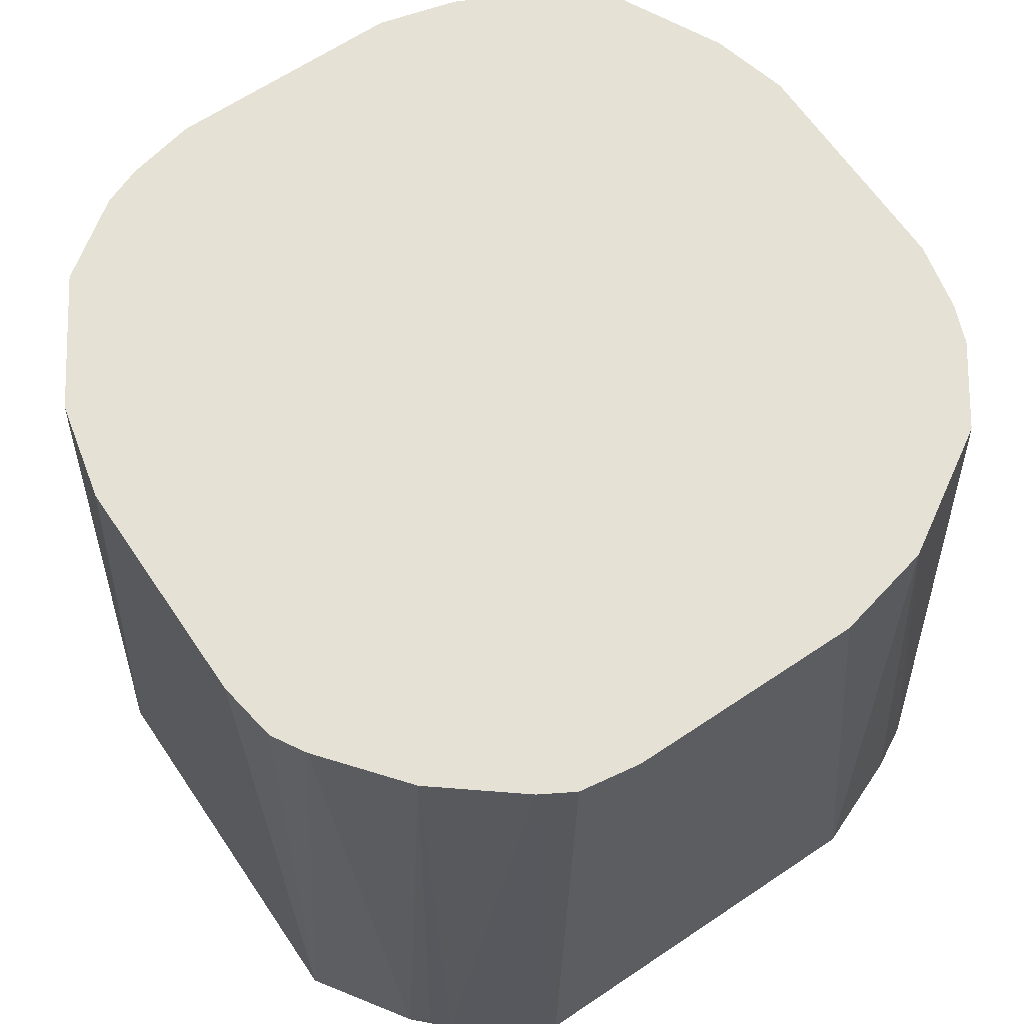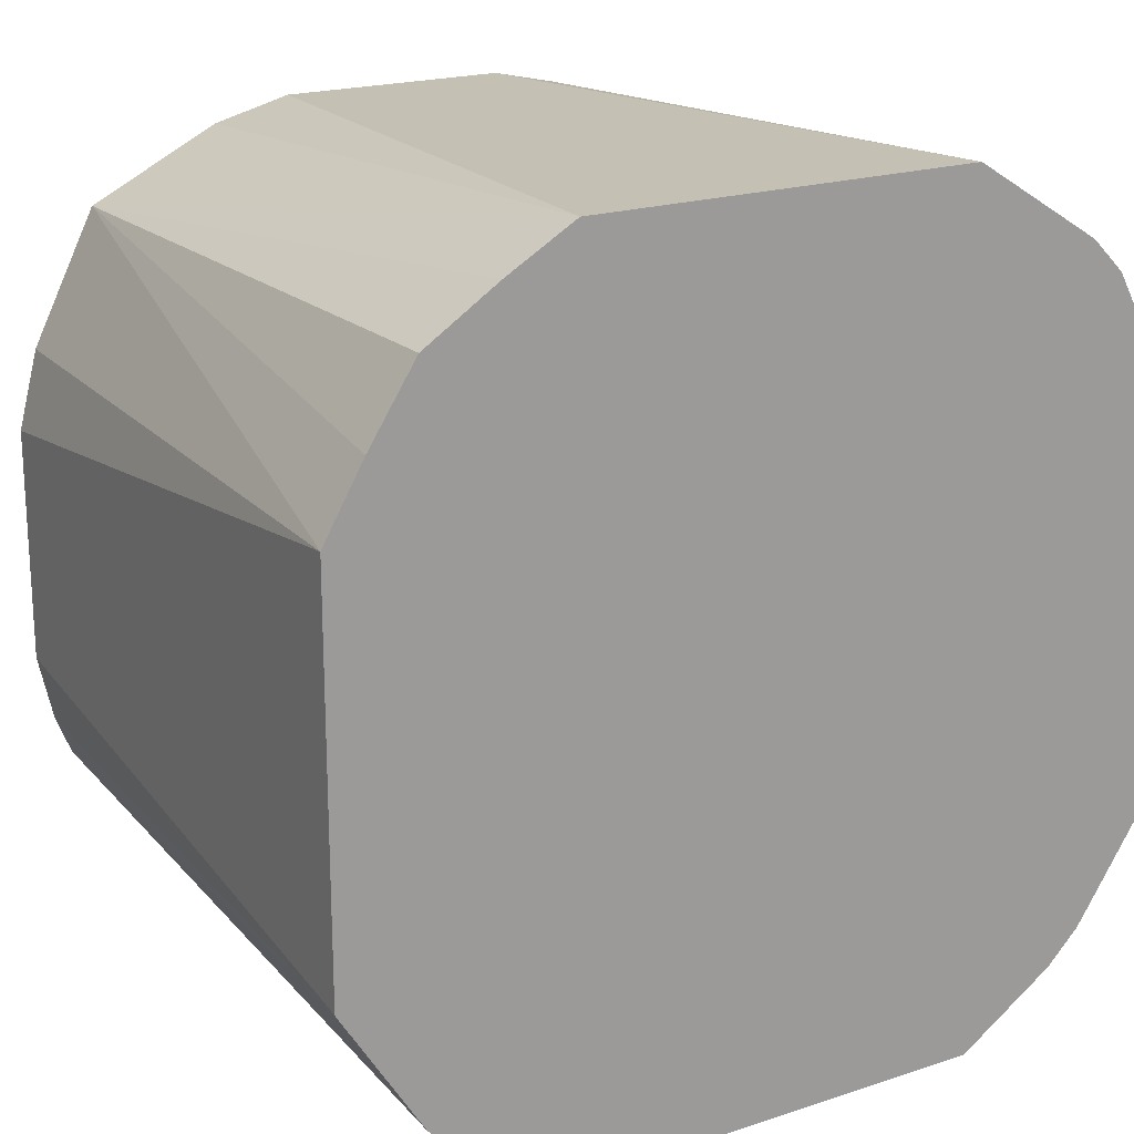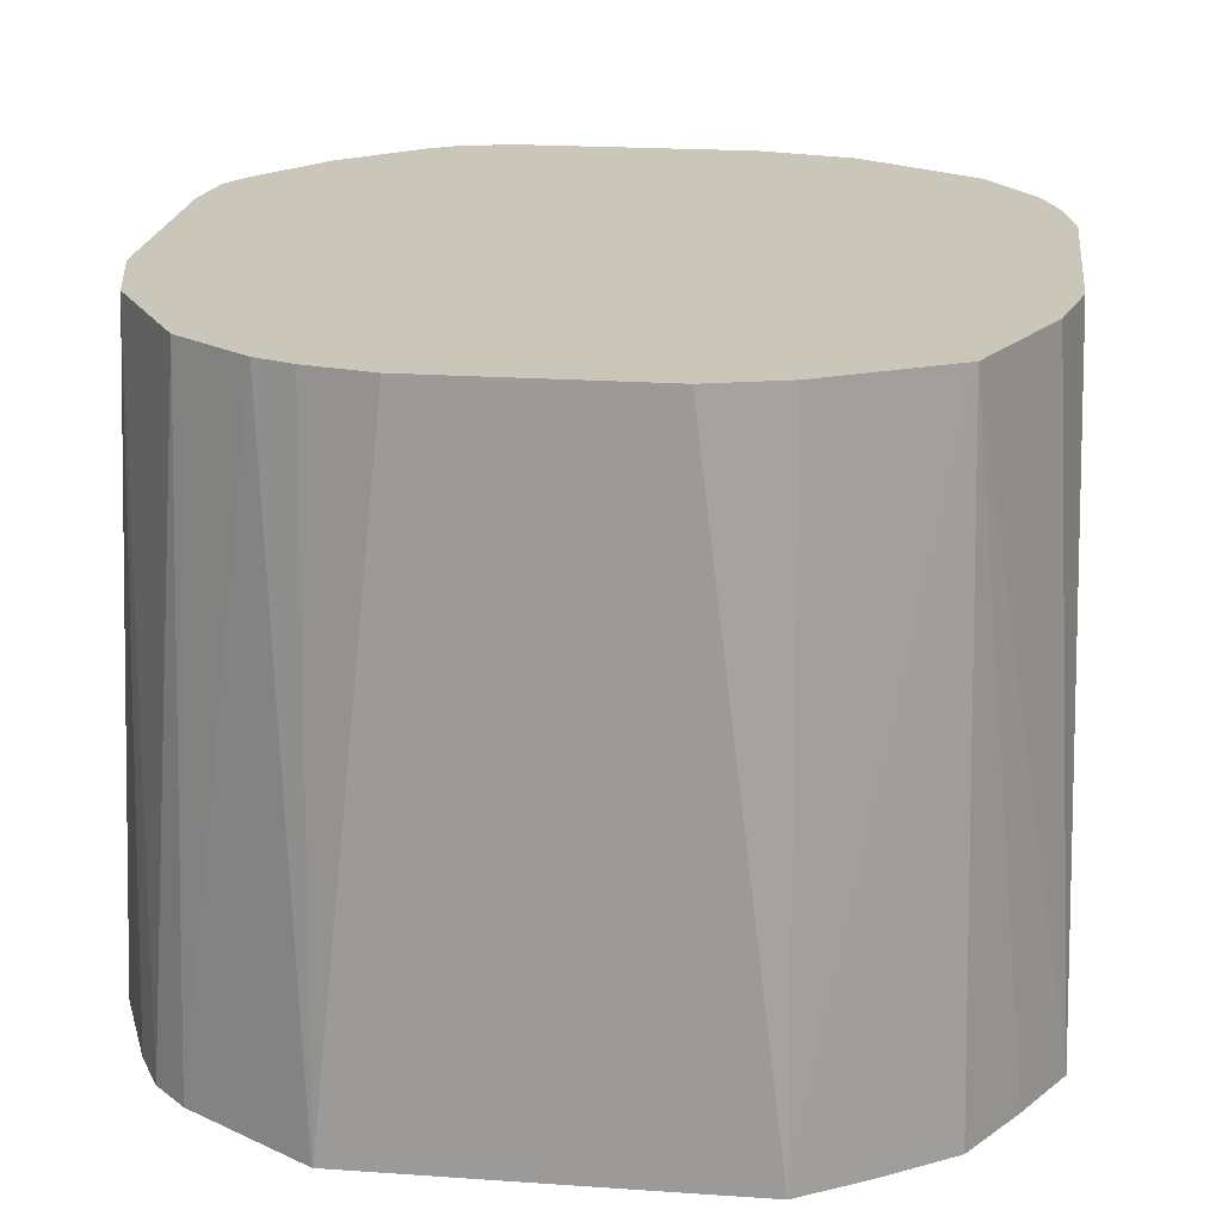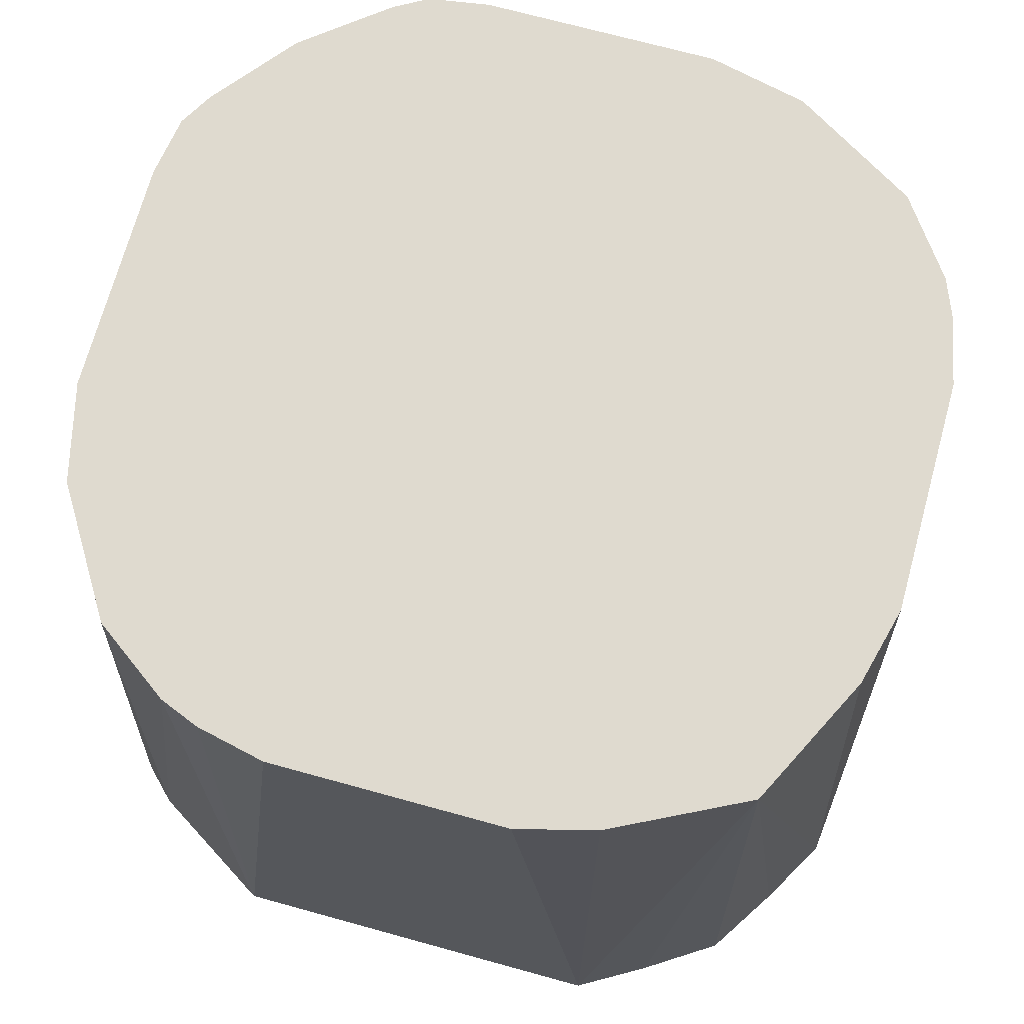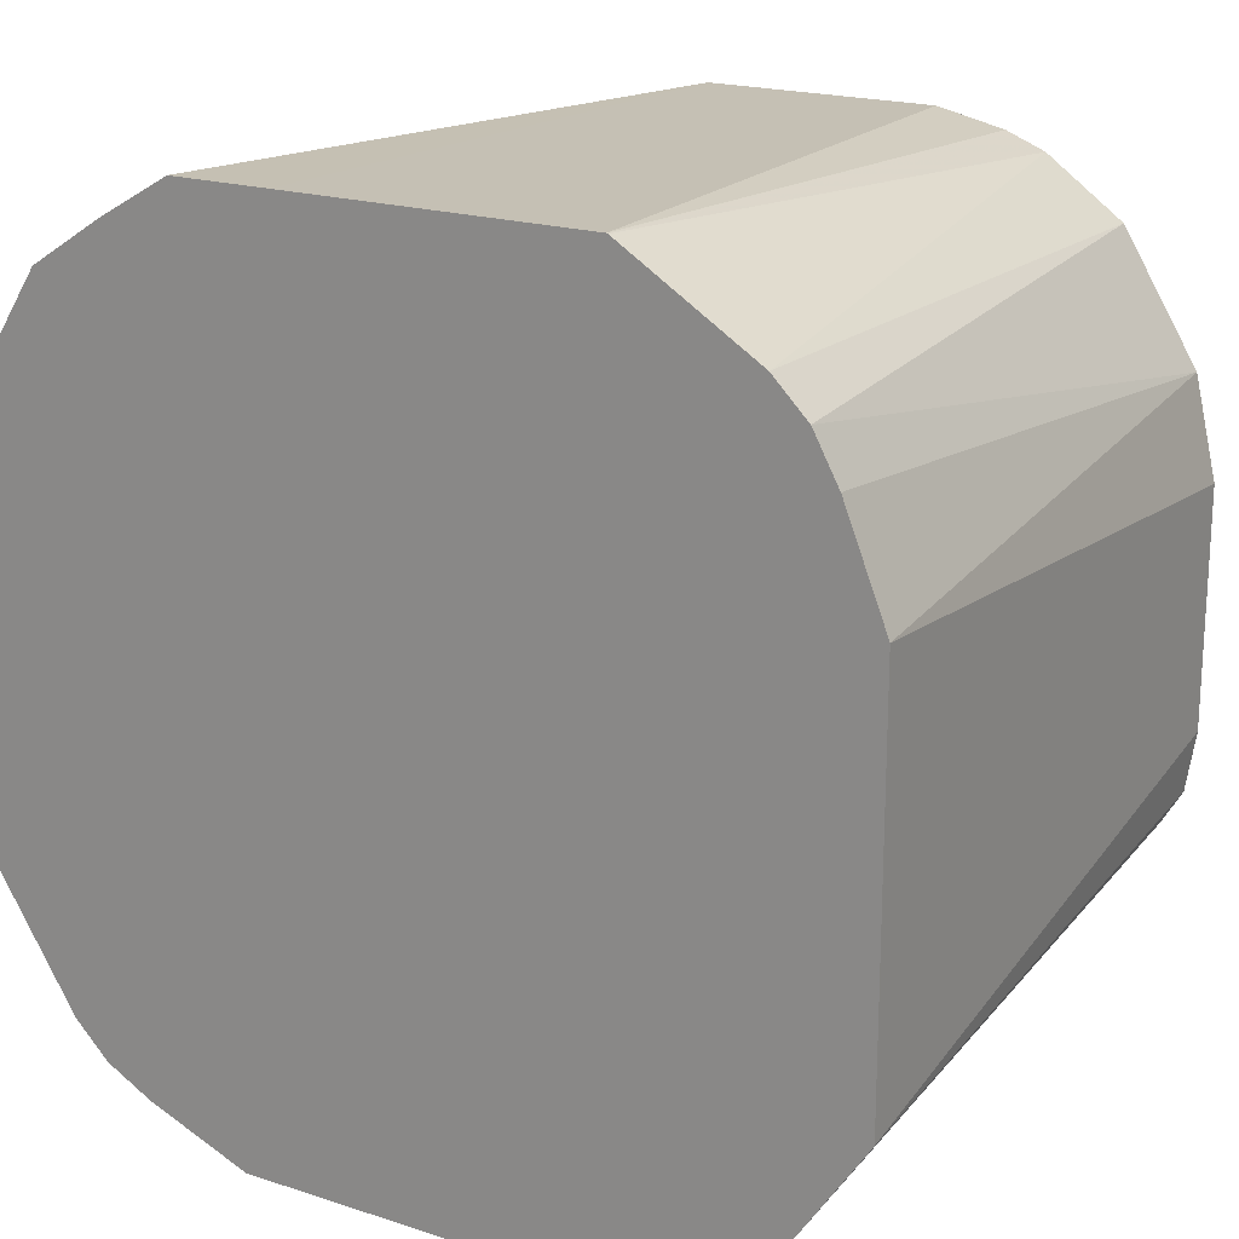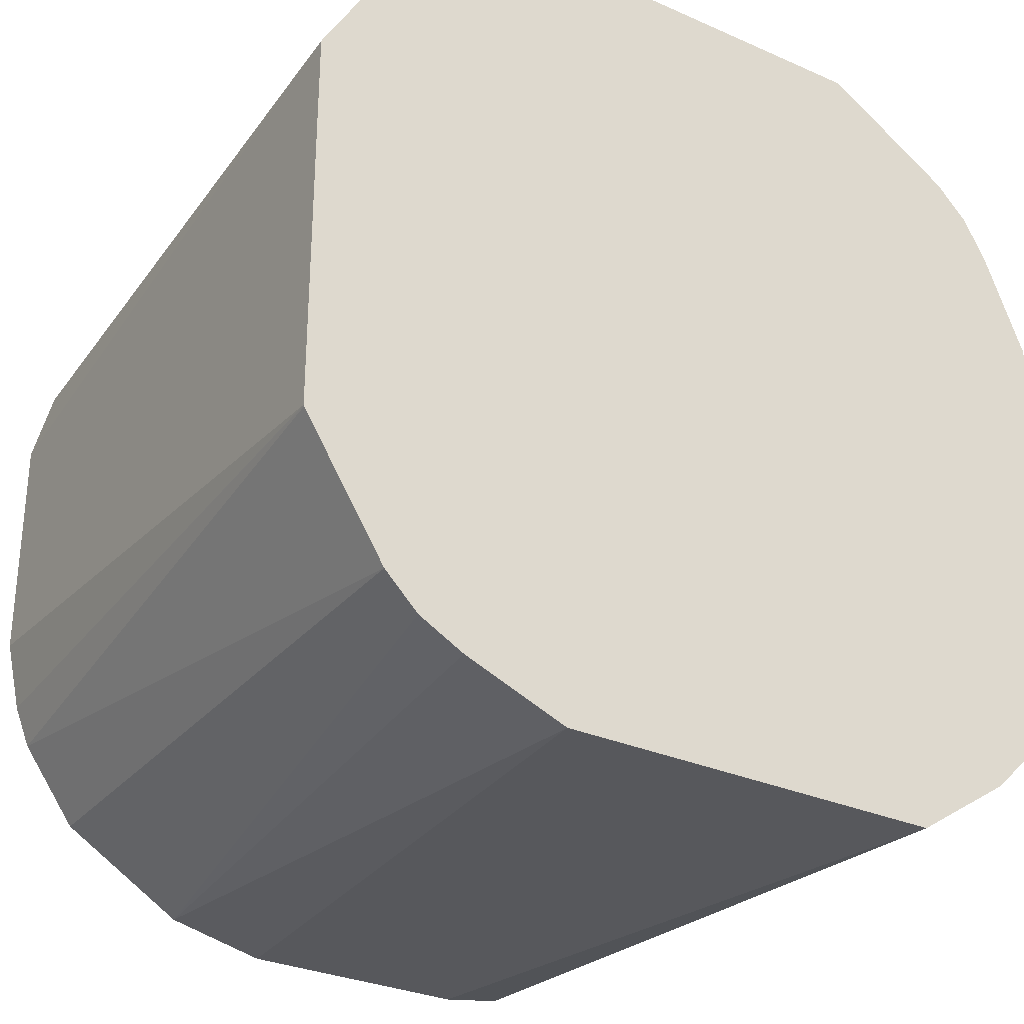
<metadata>
{"format":"obj","ext":"obj","renderer":"f3d","projection":"perspective","resolution":1024,"background":"white","views":[{"elev":64.4,"azim":145.9,"up":"+Y"},{"elev":19.8,"azim":-31.5,"up":"+Z"},{"elev":21.1,"azim":-83.0,"up":"+Y"},{"elev":70.9,"azim":-74.6,"up":"+Y"},{"elev":19.5,"azim":31.3,"up":"+Z"},{"elev":-30.1,"azim":-32.8,"up":"+Z"}]}
</metadata>
<code>
v 0.04141 -0.4741 -0.07705
v 0.02457 -0.351 -0.07336
v 0.03554 -0.351 -0.07164
v 0.04147 -0.474 -0.07702
v 0.04157 -0.4741 -0.07696
v -0.02967 -0.4741 -0.07705
v -0.01777 -0.351 -0.07336
v 0.04156 -0.351 -0.06815
v 0.05919 -0.4741 -0.06523
v -0.04818 -0.4741 -0.06963
v -0.03554 -0.351 -0.06925
v 0.05634 -0.351 -0.05634
v 0.06221 -0.471 -0.06221
v 0.06523 -0.4741 -0.05919
v -0.05625 -0.4741 -0.06523
v -0.05785 -0.351 -0.05559
v 0.06815 -0.351 -0.04156
v 0.07696 -0.4741 -0.04157
v -0.06228 -0.4741 -0.05919
v -0.06779 -0.351 -0.04174
v 0.07164 -0.351 -0.03554
v 0.07702 -0.474 -0.04147
v 0.07705 -0.4741 -0.04141
v -0.07696 -0.4741 -0.03571
v -0.07063 -0.351 -0.03465
v 0.07336 -0.351 -0.02457
v 0.07705 -0.4741 0.02967
v -0.07705 -0.4741 -0.03546
v -0.07702 -0.474 -0.03554
v -0.07336 -0.351 -0.02231
v 0.07336 -0.351 0.01777
v 0.06925 -0.351 0.03554
v 0.06963 -0.4741 0.04818
v -0.07705 -0.4741 0.01784
v -0.07336 -0.351 0.02003
v 0.06523 -0.4741 0.05625
v 0.05559 -0.351 0.05785
v -0.07704 -0.4741 0.03558
v -0.06971 -0.351 0.03415
v 0.05919 -0.4741 0.06228
v 0.04174 -0.351 0.06779
v -0.06978 -0.4741 0.0481
v -0.05785 -0.351 0.05785
v 0.03571 -0.4741 0.07696
v 0.03465 -0.351 0.07063
v -0.06126 -0.4741 0.06126
v -0.0481 -0.4741 0.06978
v -0.03558 -0.4741 0.07704
v -0.03415 -0.351 0.06971
v 0.03554 -0.474 0.07702
v 0.03546 -0.4741 0.07705
v 0.02231 -0.351 0.07336
v -0.01784 -0.4741 0.07705
v -0.02003 -0.351 0.07336
f 20 24 25
f 21 26 23
f 21 23 22
f 19 24 20
f 23 26 31
f 6 11 7
f 24 28 29
f 24 29 25
f 18 22 23
f 25 29 28
f 23 31 27
f 17 22 18
f 9 12 13
f 16 19 20
f 15 19 16
f 14 17 18
f 12 14 13
f 12 17 14
f 11 15 16
f 10 15 11
f 9 13 14
f 8 12 9
f 25 28 30
f 17 21 22
f 27 31 32
f 48 53 54
f 28 34 35
f 6 10 11
f 51 54 53
f 51 52 54
f 48 54 49
f 45 52 51
f 45 51 50
f 44 50 51
f 44 45 50
f 43 48 49
f 43 47 48
f 43 46 47
f 42 46 43
f 41 45 44
f 40 41 44
f 38 43 39
f 38 42 43
f 37 41 40
f 36 37 40
f 35 38 39
f 34 38 35
f 32 37 36
f 32 36 33
f 28 35 30
f 27 32 33
f 5 8 9
f 1 38 34
f 3 8 4
f 1 24 19
f 1 28 24
f 1 34 28
f 4 8 5
f 1 42 38
f 1 46 42
f 1 47 46
f 1 48 47
f 1 53 48
f 1 51 53
f 1 19 15
f 1 44 51
f 1 33 36
f 1 27 33
f 1 23 27
f 1 18 23
f 1 14 18
f 1 9 14
f 1 5 9
f 1 4 5
f 1 3 4
f 1 2 3
f 1 36 40
f 1 15 10
f 1 40 44
f 1 6 7
f 1 10 6
f 2 8 3
f 2 12 8
f 2 17 12
f 2 21 17
f 2 26 21
f 2 31 26
f 2 37 32
f 2 41 37
f 2 45 41
f 2 52 45
f 2 32 31
f 2 20 25
f 2 49 54
f 2 43 49
f 2 39 43
f 2 35 39
f 2 30 35
f 2 25 30
f 2 16 20
f 2 11 16
f 2 7 11
f 2 54 52
f 1 7 2

</code>
